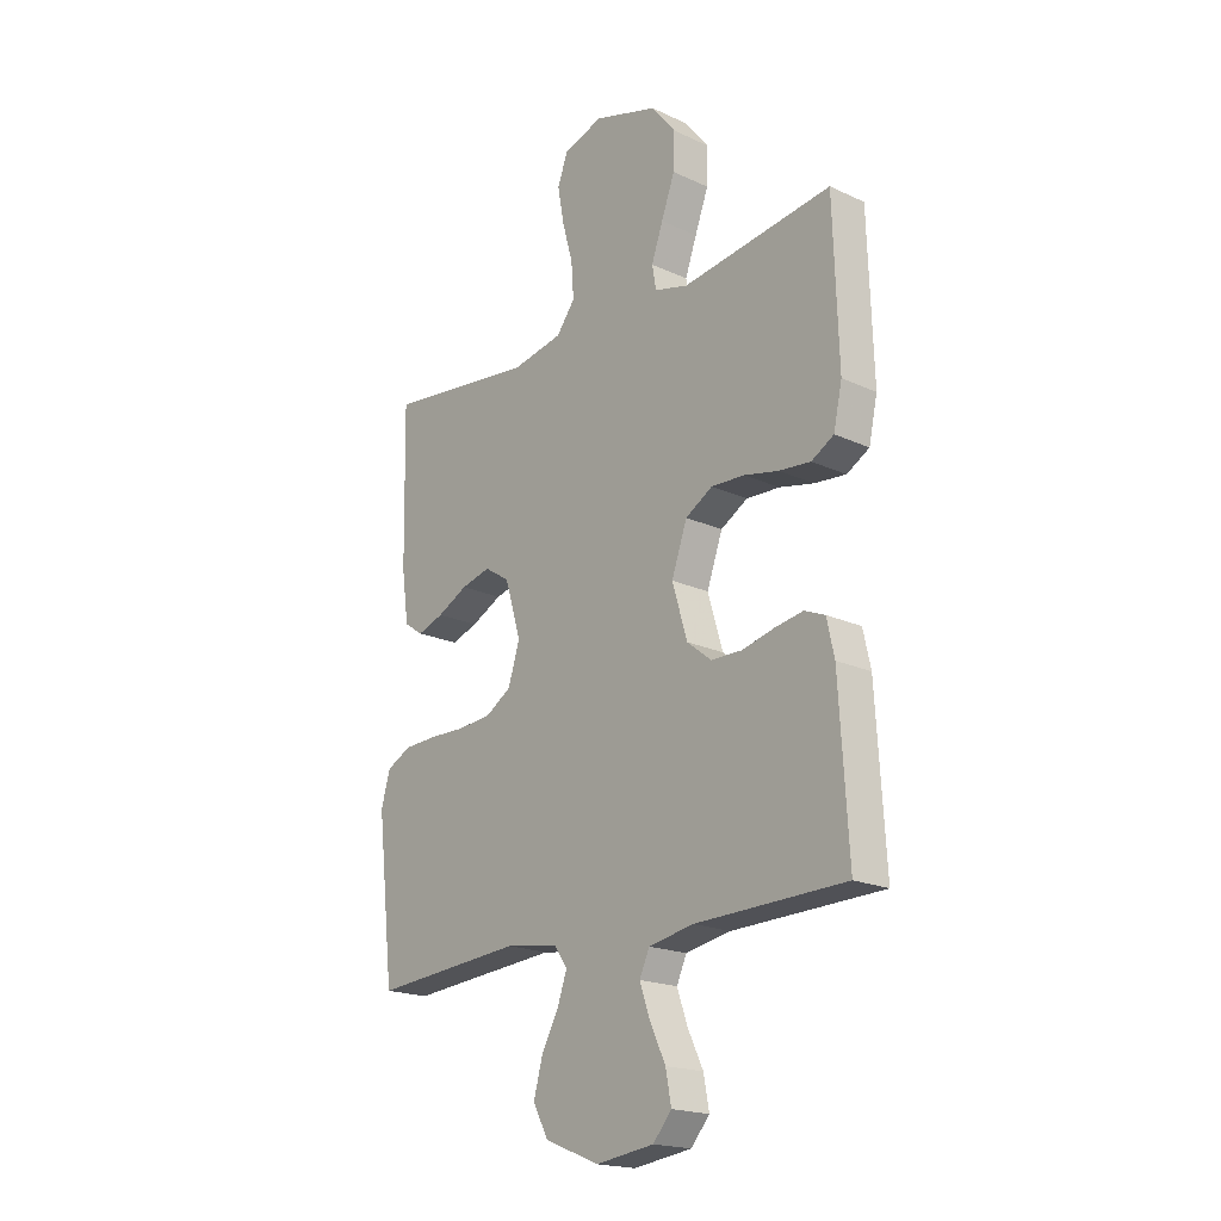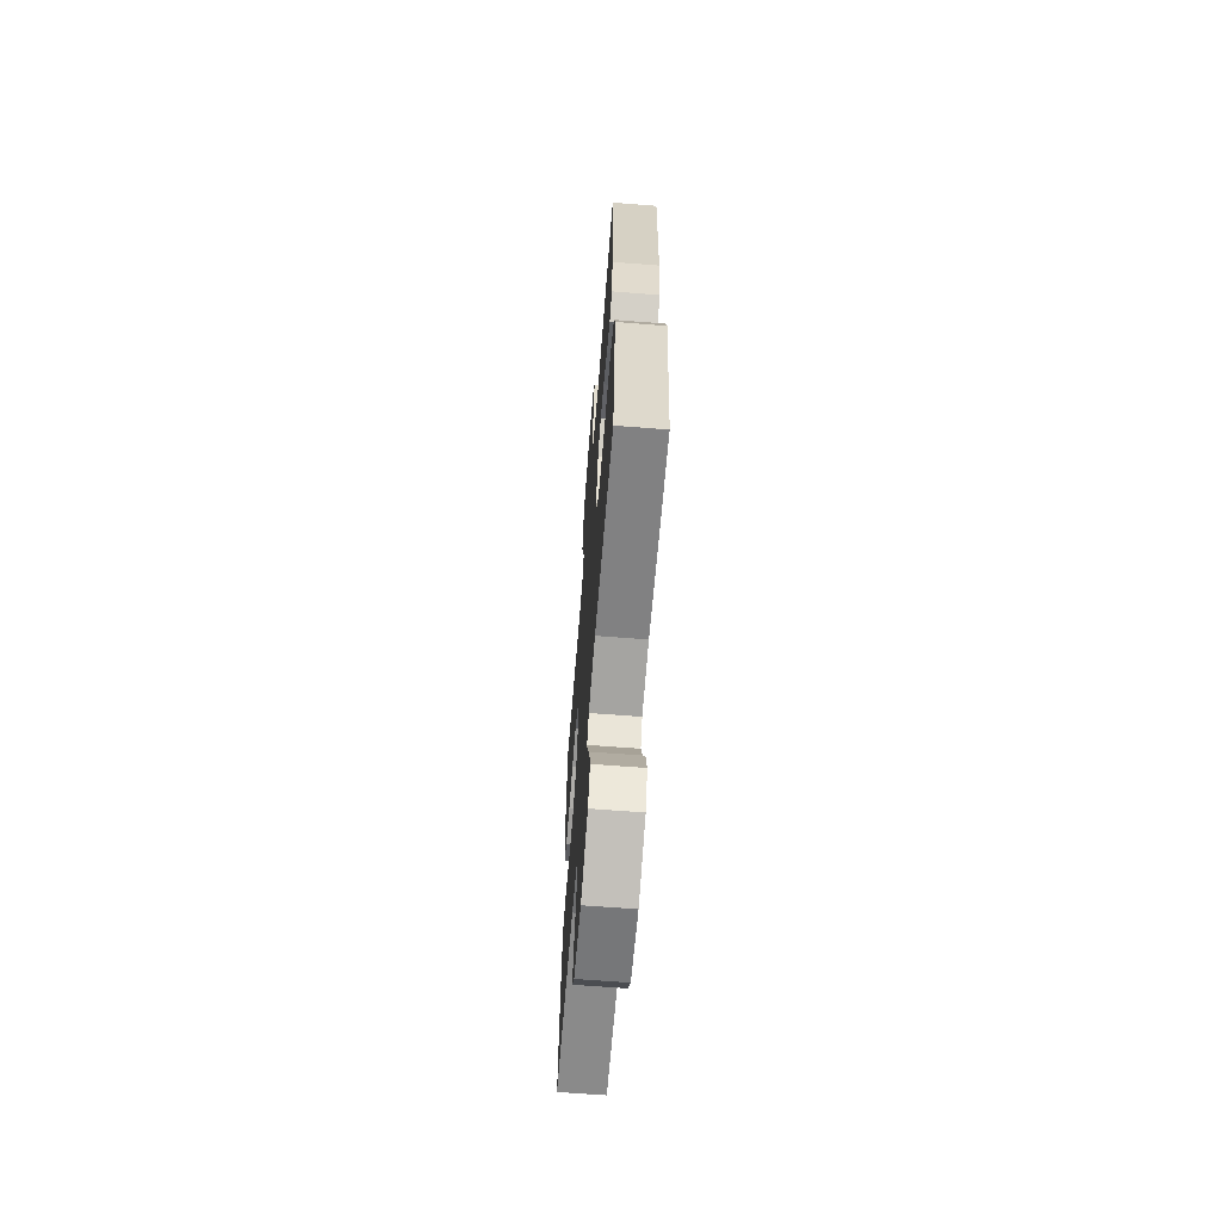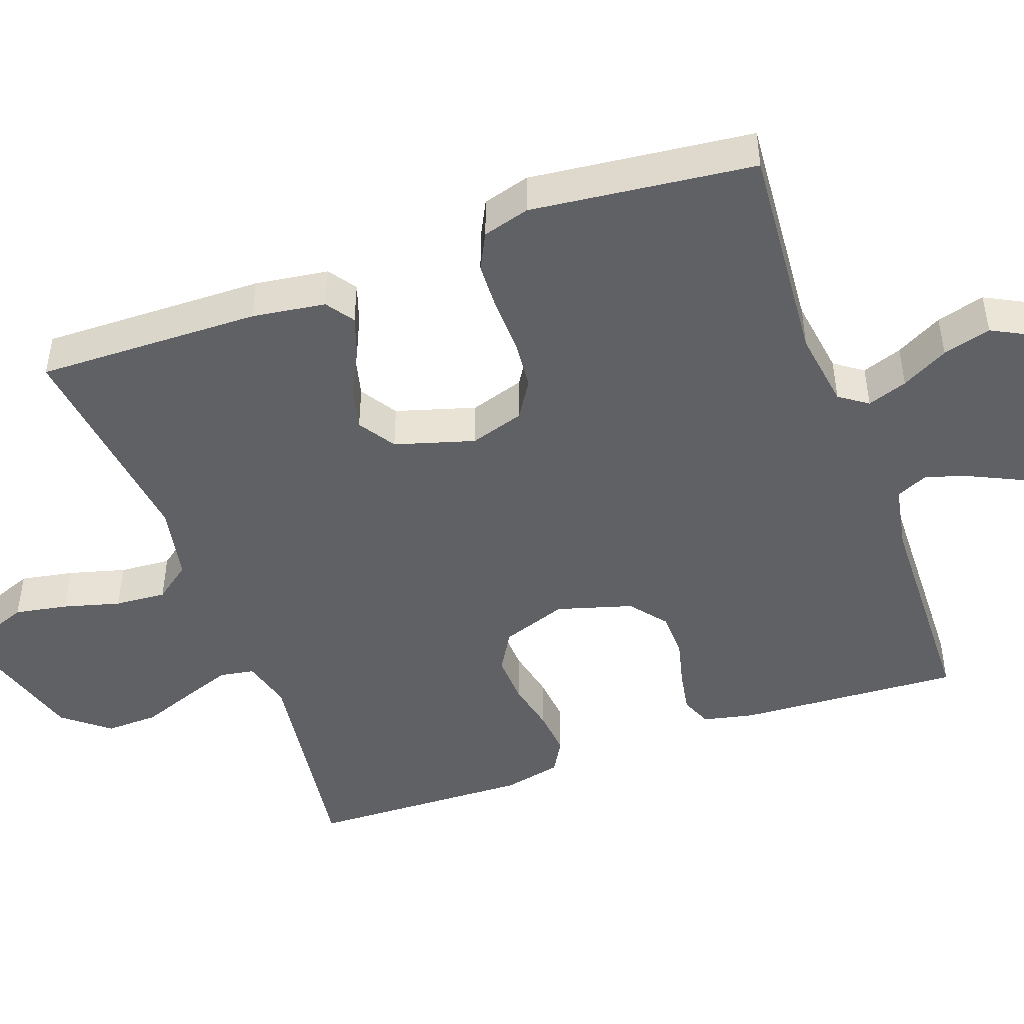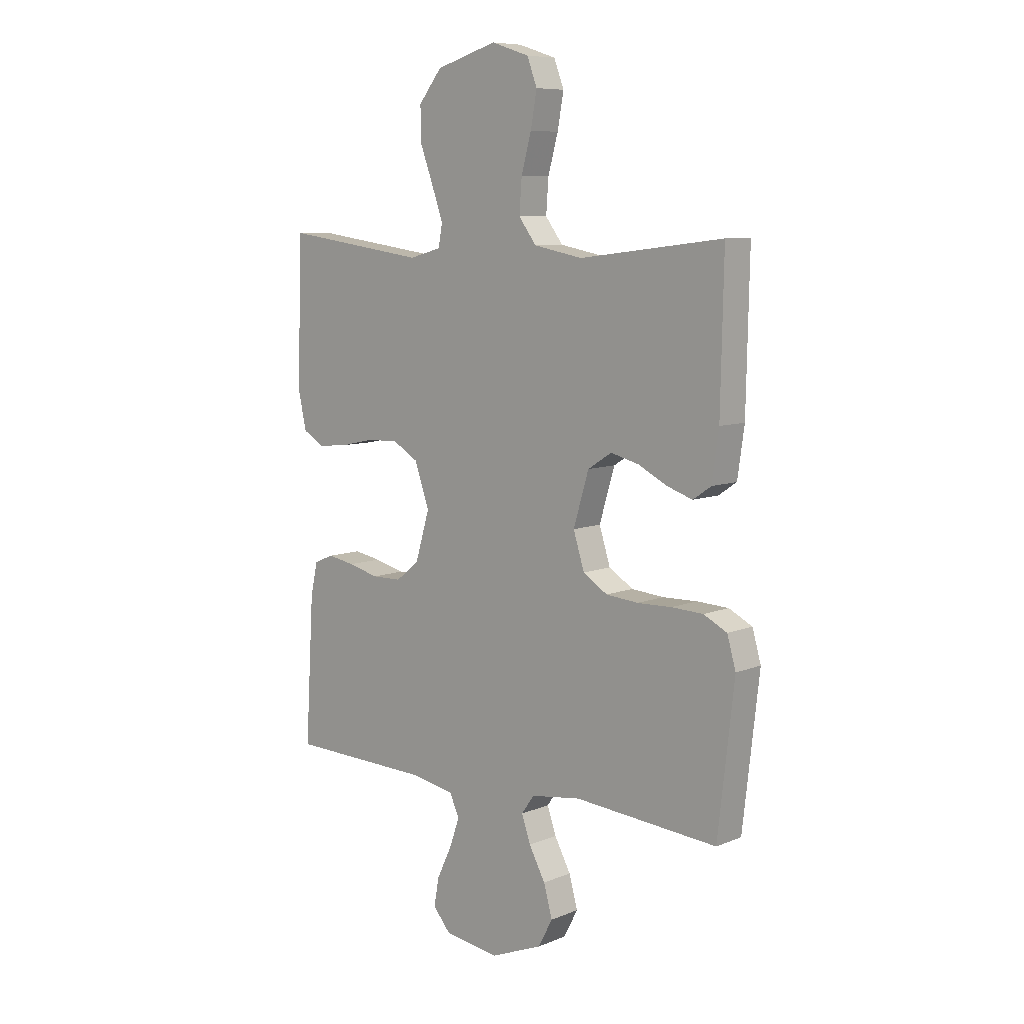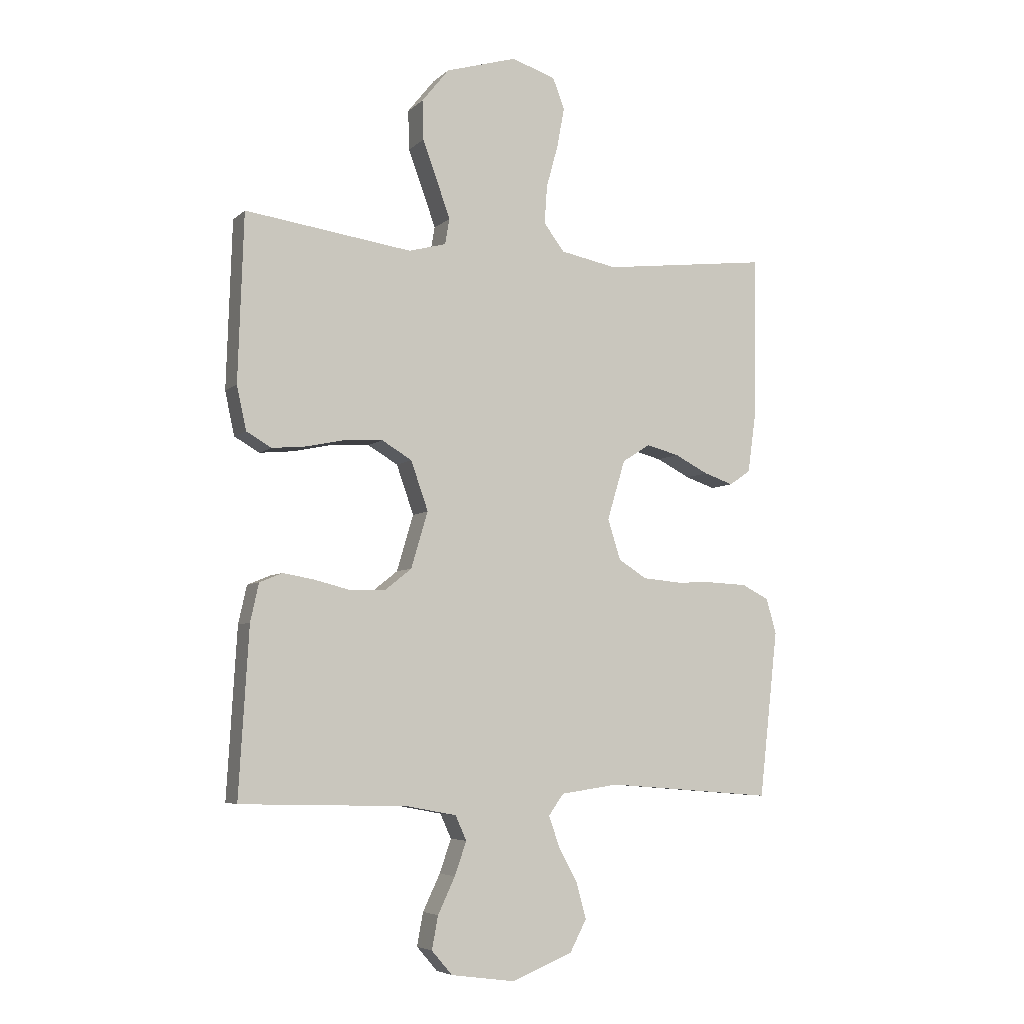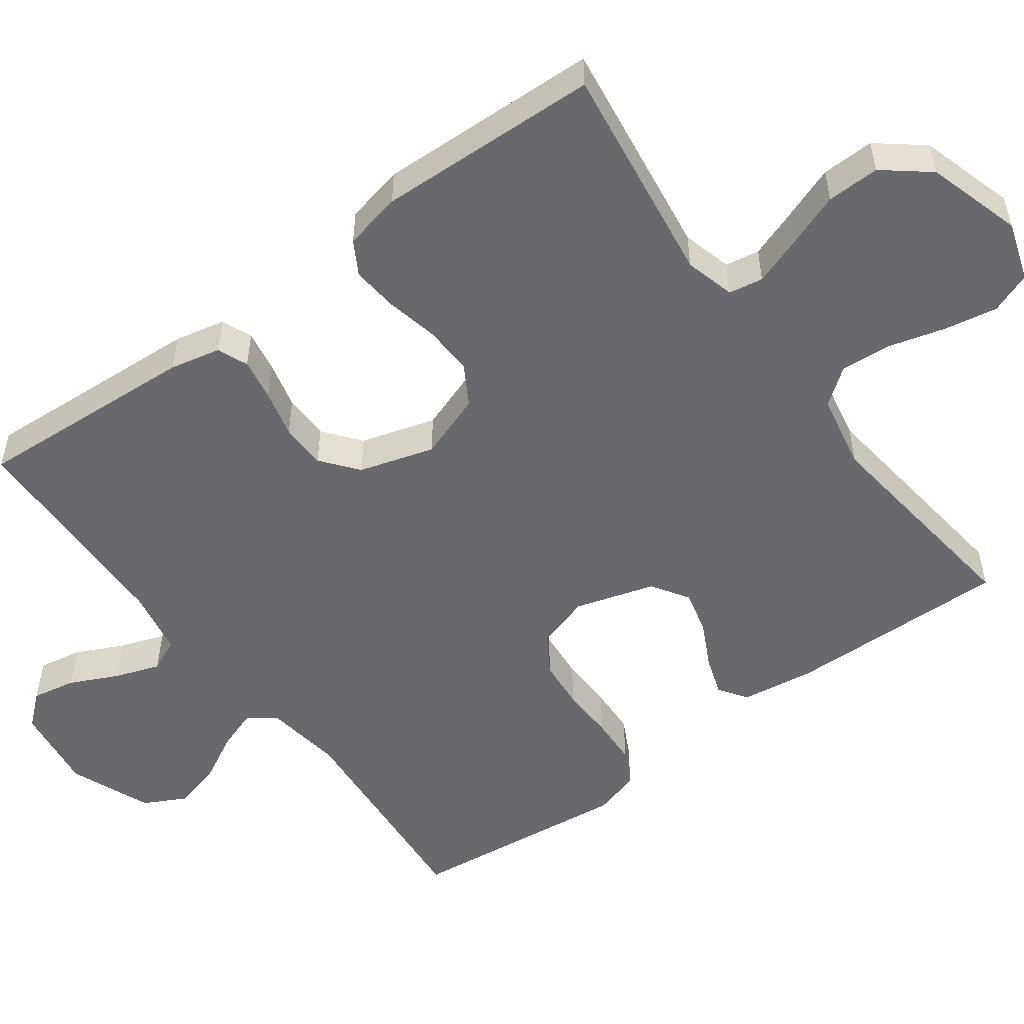
<metadata>
{"format":"obj","ext":"obj","renderer":"f3d","projection":"perspective","resolution":1024,"background":"white","views":[{"elev":-19.3,"azim":-131.0,"up":"+Z"},{"elev":-65.0,"azim":85.5,"up":"+Z"},{"elev":-46.7,"azim":109.9,"up":"+Y"},{"elev":8.3,"azim":42.1,"up":"+Z"},{"elev":-5.7,"azim":-23.9,"up":"+Z"},{"elev":-52.7,"azim":-53.6,"up":"+Y"}]}
</metadata>
<code>
v 0.5 0.07 0.5
v 0.494 0.07 0.2
v 0.48 0.07 0.101
v 0.442 0.07 0.075
v 0.389 0.07 0.093
v 0.328 0.07 0.124
v 0.269 0.07 0.139
v 0.219 0.07 0.107
v 0.187 0.07 0
v 0.21 0.07 -0.073
v 0.261 0.07 -0.105
v 0.329 0.07 -0.111
v 0.401 0.07 -0.109
v 0.467 0.07 -0.112
v 0.516 0.07 -0.137
v 0.534 0.07 -0.2
v 0.5 0.07 -0.5
v 0.2 0.07 -0.476
v 0.095 0.07 -0.491
v 0.068 0.07 -0.529
v 0.087 0.07 -0.583
v 0.121 0.07 -0.646
v 0.139 0.07 -0.711
v 0.109 0.07 -0.768
v 0 0.07 -0.812
v -0.116 0.07 -0.796
v -0.153 0.07 -0.753
v -0.142 0.07 -0.694
v -0.111 0.07 -0.629
v -0.09 0.07 -0.569
v -0.11 0.07 -0.525
v -0.2 0.07 -0.508
v -0.5 0.07 -0.5
v -0.482 0.07 -0.2
v -0.467 0.07 -0.132
v -0.426 0.07 -0.115
v -0.369 0.07 -0.125
v -0.305 0.07 -0.141
v -0.243 0.07 -0.14
v -0.194 0.07 -0.101
v -0.164 0.07 0
v -0.195 0.07 0.088
v -0.249 0.07 0.12
v -0.316 0.07 0.117
v -0.385 0.07 0.102
v -0.448 0.07 0.096
v -0.493 0.07 0.122
v -0.51 0.07 0.2
v -0.5 0.07 0.5
v -0.2 0.07 0.458
v -0.133 0.07 0.476
v -0.125 0.07 0.522
v -0.148 0.07 0.587
v -0.175 0.07 0.66
v -0.177 0.07 0.731
v -0.128 0.07 0.792
v 0 0.07 0.83
v 0.079 0.07 0.804
v 0.1 0.07 0.749
v 0.087 0.07 0.678
v 0.066 0.07 0.602
v 0.061 0.07 0.533
v 0.098 0.07 0.484
v 0.2 0.07 0.464
v 0.5 0 0.5
v 0.494 0 0.2
v 0.48 0 0.101
v 0.442 0 0.075
v 0.389 0 0.093
v 0.328 0 0.124
v 0.269 0 0.139
v 0.219 0 0.107
v 0.187 0 0
v 0.21 0 -0.073
v 0.261 0 -0.105
v 0.329 0 -0.111
v 0.401 0 -0.109
v 0.467 0 -0.112
v 0.516 0 -0.137
v 0.534 0 -0.2
v 0.5 0 -0.5
v 0.2 0 -0.476
v 0.095 0 -0.491
v 0.068 0 -0.529
v 0.087 0 -0.583
v 0.121 0 -0.646
v 0.139 0 -0.711
v 0.109 0 -0.768
v 0 0 -0.812
v -0.116 0 -0.796
v -0.153 0 -0.753
v -0.142 0 -0.694
v -0.111 0 -0.629
v -0.09 0 -0.569
v -0.11 0 -0.525
v -0.2 0 -0.508
v -0.5 0 -0.5
v -0.482 0 -0.2
v -0.467 0 -0.132
v -0.426 0 -0.115
v -0.369 0 -0.125
v -0.305 0 -0.141
v -0.243 0 -0.14
v -0.194 0 -0.101
v -0.164 0 0
v -0.195 0 0.088
v -0.249 0 0.12
v -0.316 0 0.117
v -0.385 0 0.102
v -0.448 0 0.096
v -0.493 0 0.122
v -0.51 0 0.2
v -0.5 0 0.5
v -0.2 0 0.458
v -0.133 0 0.476
v -0.125 0 0.522
v -0.148 0 0.587
v -0.175 0 0.66
v -0.177 0 0.731
v -0.128 0 0.792
v 0 0 0.83
v 0.079 0 0.804
v 0.1 0 0.749
v 0.087 0 0.678
v 0.066 0 0.602
v 0.061 0 0.533
v 0.098 0 0.484
v 0.2 0 0.464
f 59 60 61
f 58 59 61
f 57 58 61
f 56 57 61
f 55 56 61
f 54 55 61
f 53 54 61
f 52 53 61 62
f 51 52 62 63
f 48 49 50
f 47 48 50
f 46 47 50
f 45 46 50
f 44 45 50
f 51 63 64
f 50 51 64
f 44 50 64
f 43 44 64
f 36 37 38
f 35 36 38
f 34 35 38
f 33 34 38
f 32 33 38
f 31 32 38 39
f 30 31 39 40
f 27 28 29
f 26 27 29
f 25 26 29
f 24 25 29
f 23 24 29
f 22 23 29
f 21 22 29
f 20 21 29 30
f 30 40 41
f 20 30 41
f 19 20 41
f 16 17 18
f 15 16 18
f 14 15 18
f 13 14 18
f 12 13 18
f 11 12 18 19
f 4 5 6
f 3 4 6
f 2 3 6
f 1 2 6
f 64 1 6
f 64 6 7
f 64 7 8
f 43 64 8
f 42 43 8
f 19 41 42
f 11 19 42
f 10 11 42
f 9 10 42
f 8 9 42
f 125 124 123
f 125 123 122
f 125 122 121
f 125 121 120
f 125 120 119
f 125 119 118
f 125 118 117
f 126 125 117 116
f 127 126 116 115
f 114 113 112
f 114 112 111
f 114 111 110
f 114 110 109
f 114 109 108
f 128 127 115
f 128 115 114
f 128 114 108
f 128 108 107
f 102 101 100
f 102 100 99
f 102 99 98
f 102 98 97
f 102 97 96
f 103 102 96 95
f 104 103 95 94
f 93 92 91
f 93 91 90
f 93 90 89
f 93 89 88
f 93 88 87
f 93 87 86
f 93 86 85
f 94 93 85 84
f 105 104 94
f 105 94 84
f 105 84 83
f 82 81 80
f 82 80 79
f 82 79 78
f 82 78 77
f 82 77 76
f 83 82 76 75
f 70 69 68
f 70 68 67
f 70 67 66
f 70 66 65
f 70 65 128
f 71 70 128
f 72 71 128
f 72 128 107
f 72 107 106
f 106 105 83
f 106 83 75
f 106 75 74
f 106 74 73
f 106 73 72
f 1 65 66 2
f 2 66 67 3
f 3 67 68 4
f 4 68 69 5
f 5 69 70 6
f 6 70 71 7
f 7 71 72 8
f 8 72 73 9
f 9 73 74 10
f 10 74 75 11
f 11 75 76 12
f 12 76 77 13
f 13 77 78 14
f 14 78 79 15
f 15 79 80 16
f 16 80 81 17
f 17 81 82 18
f 18 82 83 19
f 19 83 84 20
f 20 84 85 21
f 21 85 86 22
f 22 86 87 23
f 23 87 88 24
f 24 88 89 25
f 25 89 90 26
f 26 90 91 27
f 27 91 92 28
f 28 92 93 29
f 29 93 94 30
f 30 94 95 31
f 31 95 96 32
f 32 96 97 33
f 33 97 98 34
f 34 98 99 35
f 35 99 100 36
f 36 100 101 37
f 37 101 102 38
f 38 102 103 39
f 39 103 104 40
f 40 104 105 41
f 41 105 106 42
f 42 106 107 43
f 43 107 108 44
f 44 108 109 45
f 45 109 110 46
f 46 110 111 47
f 47 111 112 48
f 48 112 113 49
f 49 113 114 50
f 50 114 115 51
f 51 115 116 52
f 52 116 117 53
f 53 117 118 54
f 54 118 119 55
f 55 119 120 56
f 56 120 121 57
f 57 121 122 58
f 58 122 123 59
f 59 123 124 60
f 60 124 125 61
f 61 125 126 62
f 62 126 127 63
f 63 127 128 64
f 64 128 65 1

</code>
